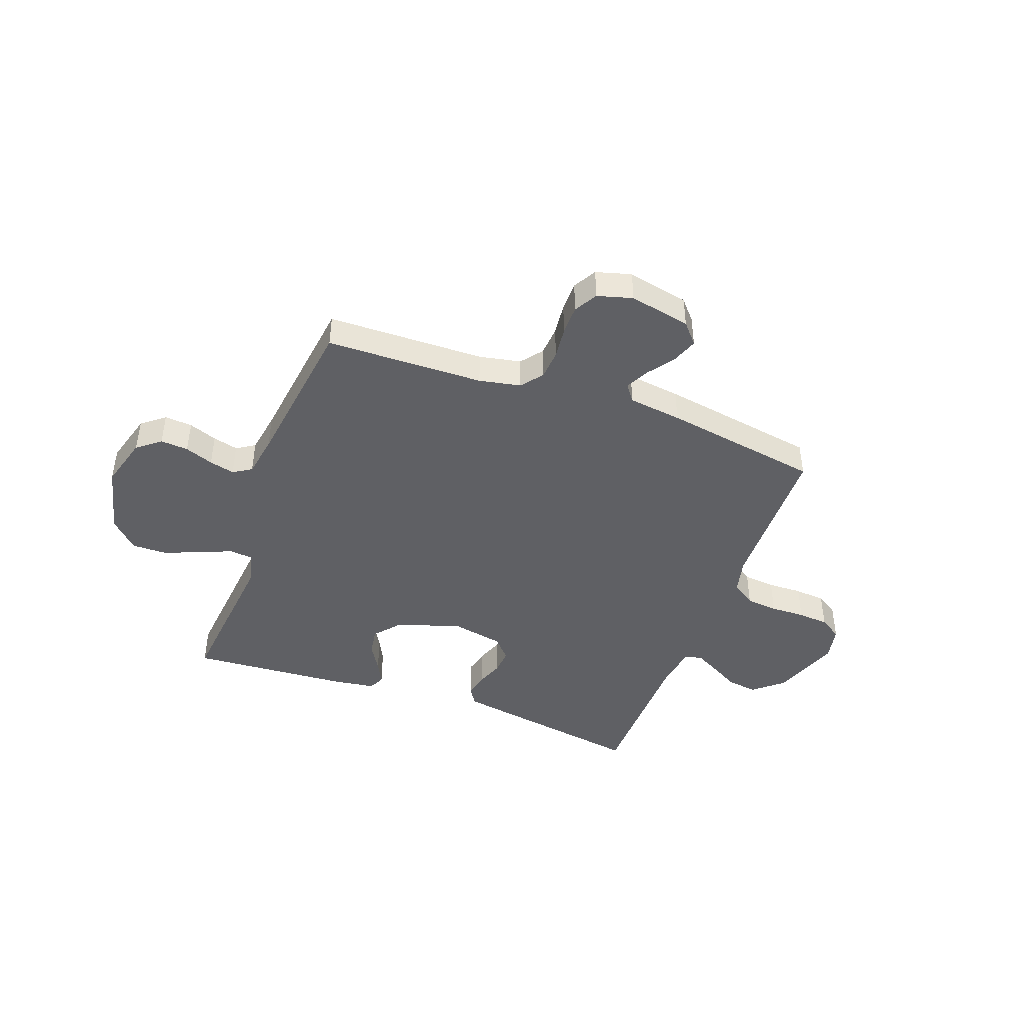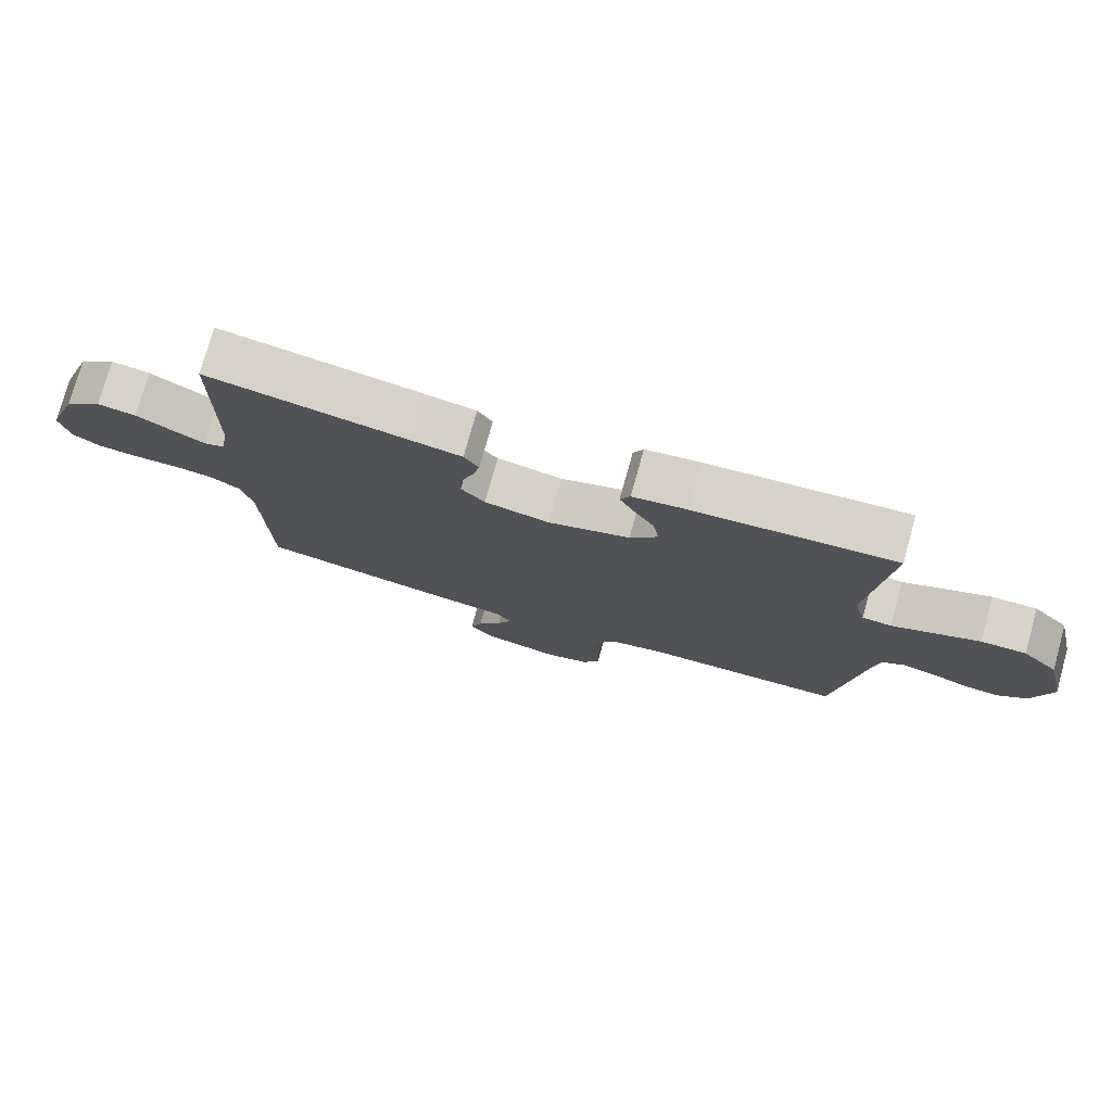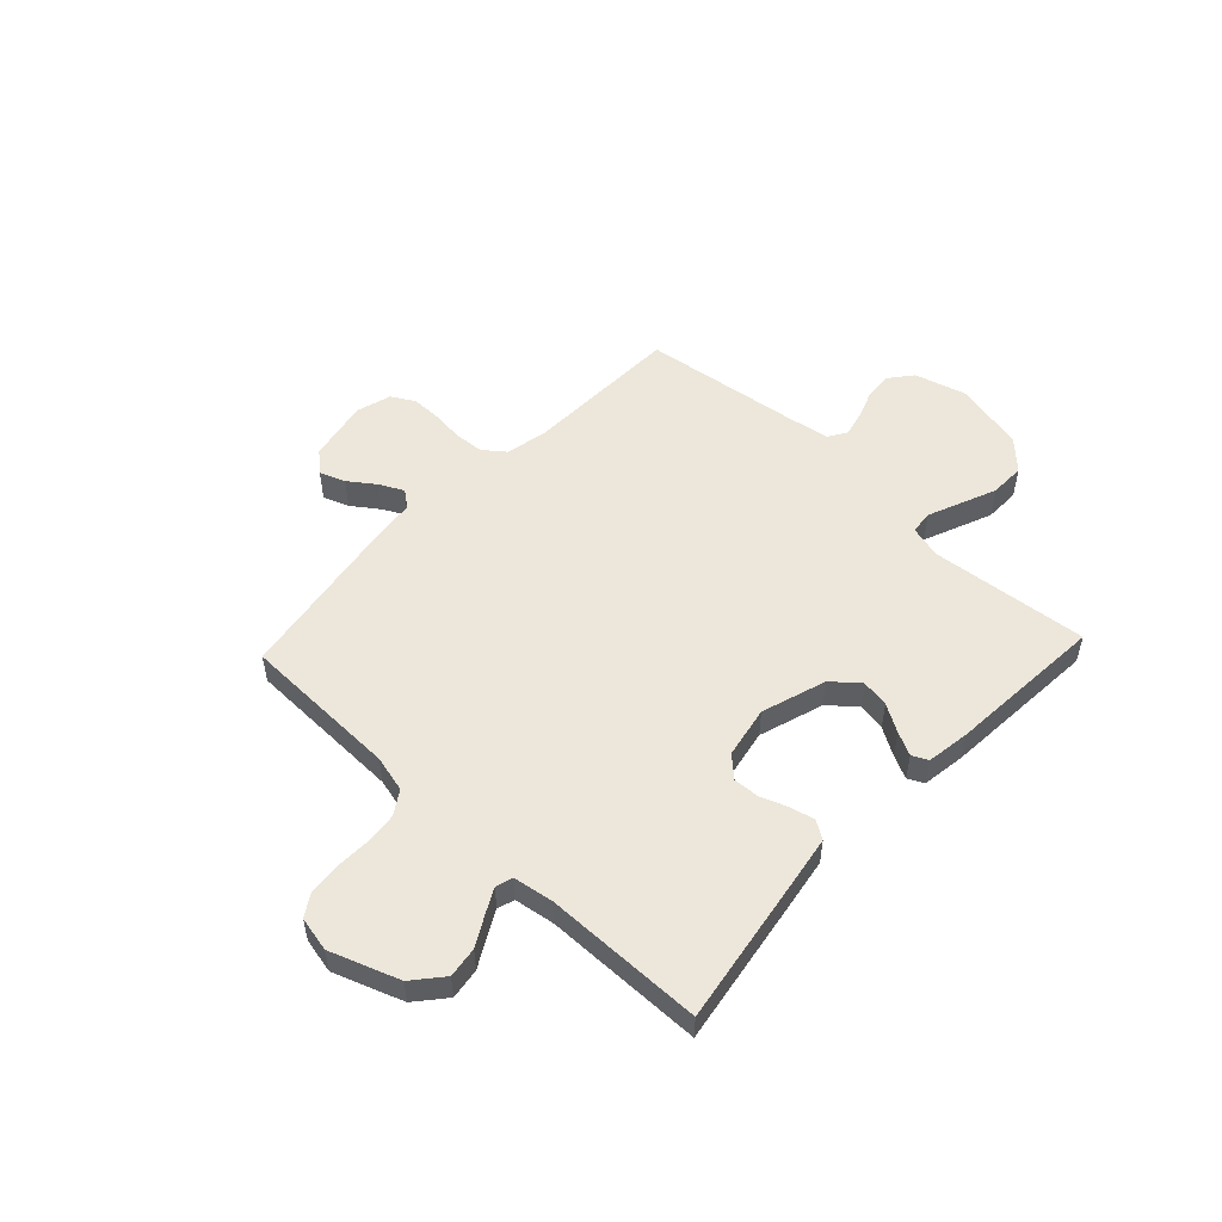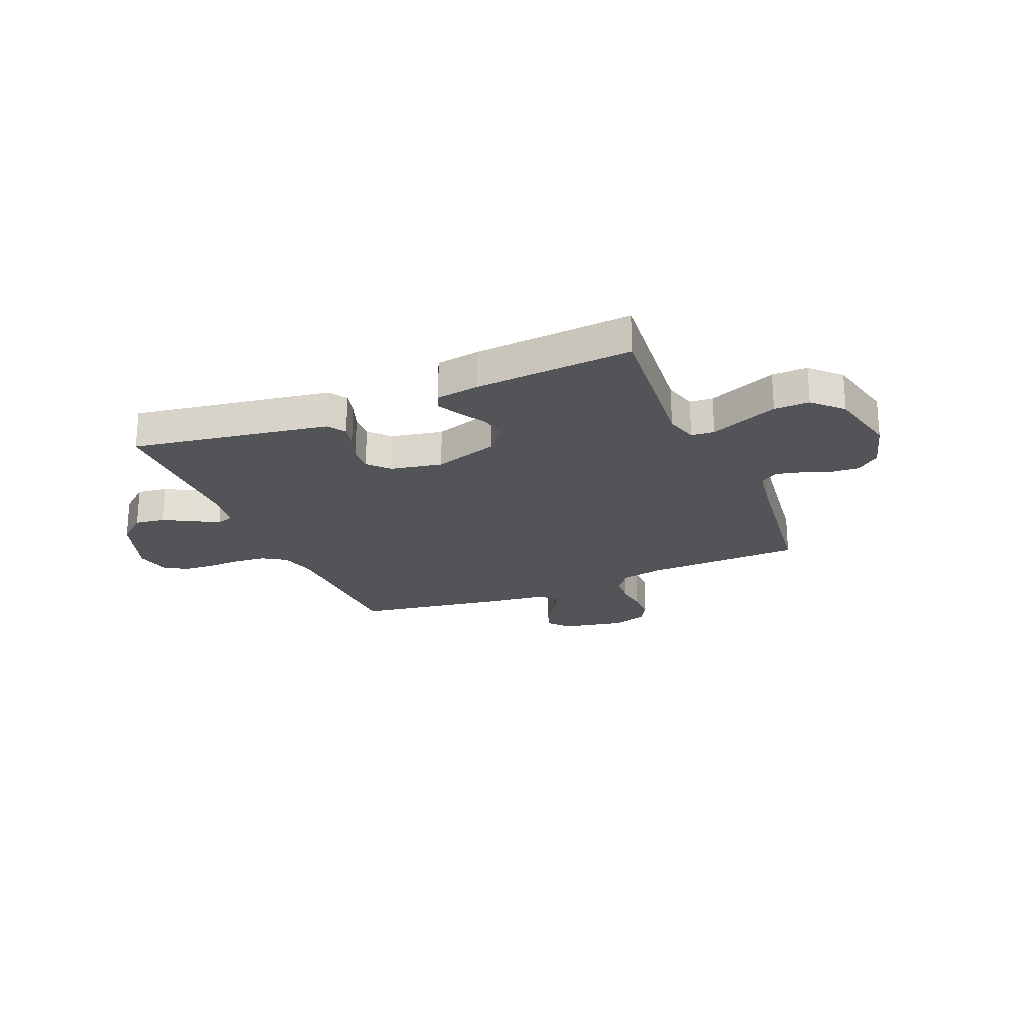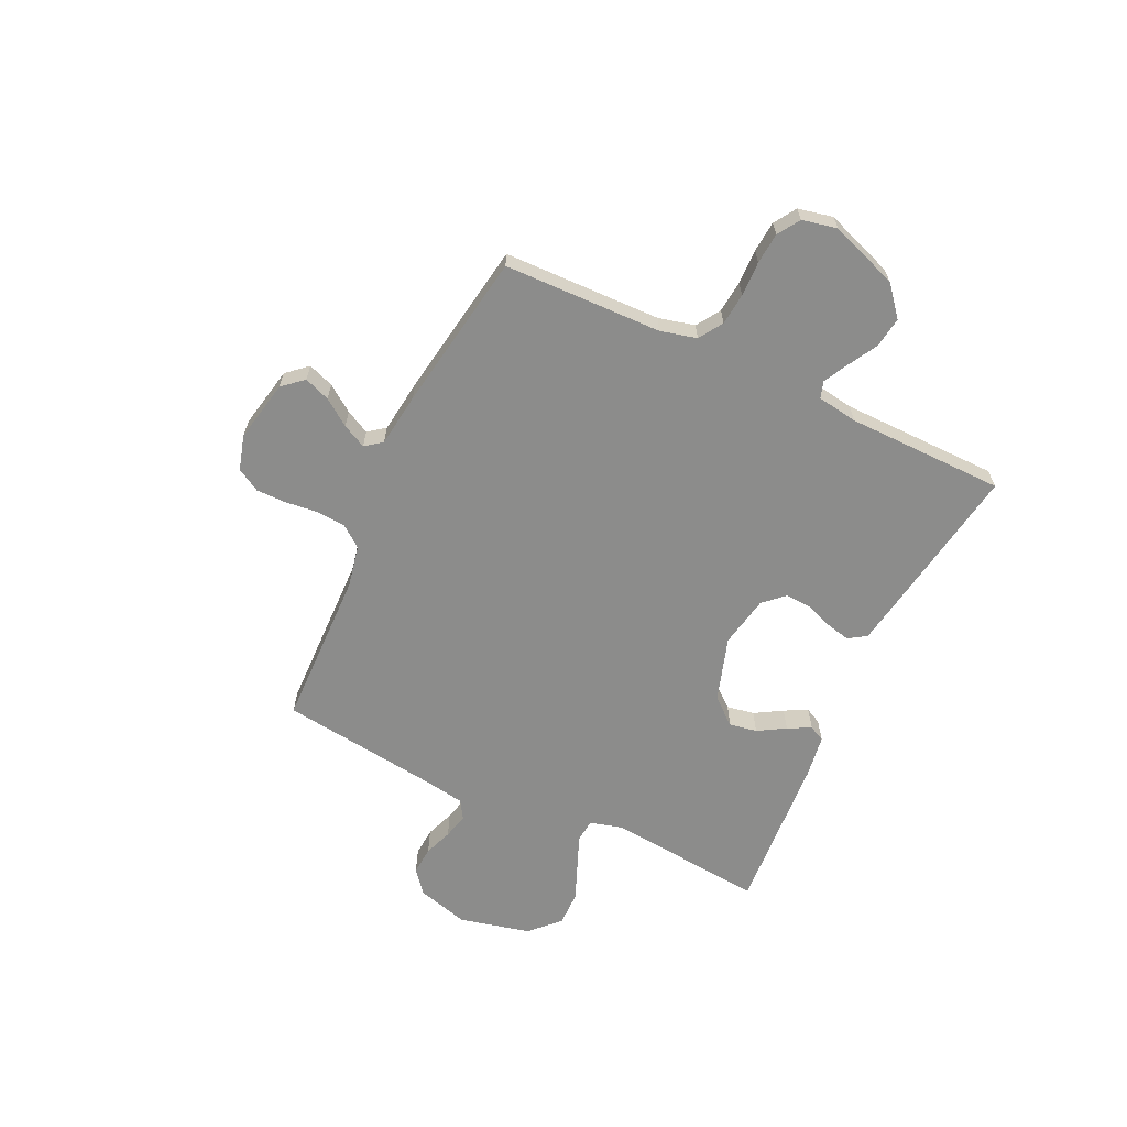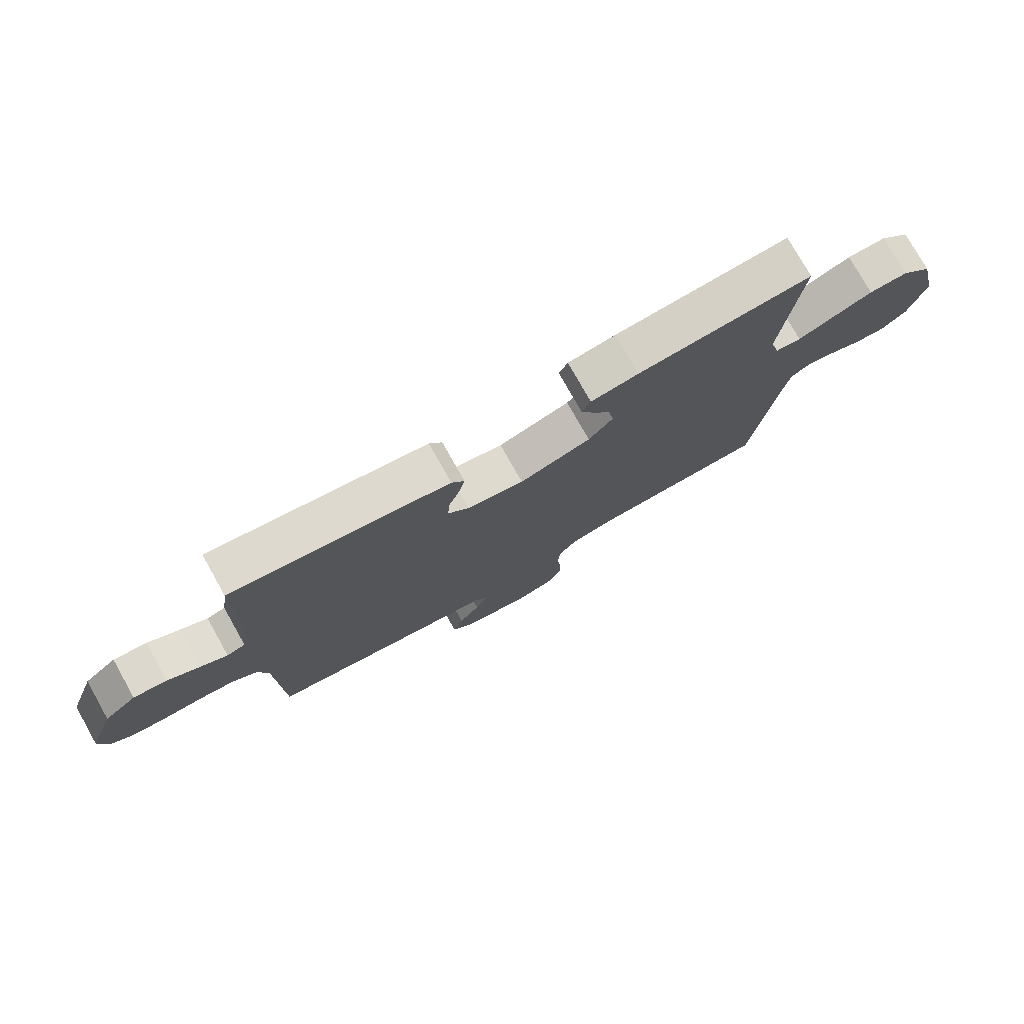
<metadata>
{"format":"obj","ext":"obj","renderer":"f3d","projection":"perspective","resolution":1024,"background":"white","views":[{"elev":-43.9,"azim":159.8,"up":"+Y"},{"elev":76.4,"azim":15.6,"up":"+Z"},{"elev":52.5,"azim":-46.7,"up":"+Y"},{"elev":-22.8,"azim":22.9,"up":"+Y"},{"elev":-64.1,"azim":-115.2,"up":"+Y"},{"elev":76.9,"azim":-29.4,"up":"+Z"}]}
</metadata>
<code>
v 0.5 0.07 0.5
v 0.471 0.07 0.2
v 0.488 0.07 0.138
v 0.532 0.07 0.134
v 0.593 0.07 0.159
v 0.662 0.07 0.187
v 0.729 0.07 0.188
v 0.782 0.07 0.135
v 0.814 0.07 0
v 0.786 0.07 -0.099
v 0.742 0.07 -0.134
v 0.689 0.07 -0.13
v 0.635 0.07 -0.11
v 0.587 0.07 -0.098
v 0.552 0.07 -0.12
v 0.539 0.07 -0.2
v 0.5 0.07 -0.5
v 0.2 0.07 -0.507
v 0.121 0.07 -0.523
v 0.089 0.07 -0.564
v 0.085 0.07 -0.62
v 0.092 0.07 -0.681
v 0.092 0.07 -0.738
v 0.067 0.07 -0.782
v 0 0.07 -0.801
v -0.117 0.07 -0.777
v -0.151 0.07 -0.738
v -0.133 0.07 -0.689
v -0.097 0.07 -0.639
v -0.074 0.07 -0.594
v -0.098 0.07 -0.562
v -0.2 0.07 -0.549
v -0.5 0.07 -0.5
v -0.507 0.07 -0.2
v -0.524 0.07 -0.131
v -0.569 0.07 -0.102
v -0.63 0.07 -0.096
v -0.696 0.07 -0.098
v -0.755 0.07 -0.093
v -0.797 0.07 -0.066
v -0.811 0.07 0
v -0.764 0.07 0.13
v -0.708 0.07 0.177
v -0.65 0.07 0.169
v -0.595 0.07 0.138
v -0.548 0.07 0.113
v -0.516 0.07 0.123
v -0.504 0.07 0.2
v -0.5 0.07 0.5
v -0.2 0.07 0.451
v -0.123 0.07 0.438
v -0.101 0.07 0.404
v -0.112 0.07 0.357
v -0.131 0.07 0.306
v -0.134 0.07 0.257
v -0.098 0.07 0.218
v 0 0.07 0.199
v 0.123 0.07 0.238
v 0.165 0.07 0.288
v 0.156 0.07 0.341
v 0.125 0.07 0.393
v 0.103 0.07 0.437
v 0.118 0.07 0.467
v 0.2 0.07 0.479
v 0.5 0 0.5
v 0.471 0 0.2
v 0.488 0 0.138
v 0.532 0 0.134
v 0.593 0 0.159
v 0.662 0 0.187
v 0.729 0 0.188
v 0.782 0 0.135
v 0.814 0 0
v 0.786 0 -0.099
v 0.742 0 -0.134
v 0.689 0 -0.13
v 0.635 0 -0.11
v 0.587 0 -0.098
v 0.552 0 -0.12
v 0.539 0 -0.2
v 0.5 0 -0.5
v 0.2 0 -0.507
v 0.121 0 -0.523
v 0.089 0 -0.564
v 0.085 0 -0.62
v 0.092 0 -0.681
v 0.092 0 -0.738
v 0.067 0 -0.782
v 0 0 -0.801
v -0.117 0 -0.777
v -0.151 0 -0.738
v -0.133 0 -0.689
v -0.097 0 -0.639
v -0.074 0 -0.594
v -0.098 0 -0.562
v -0.2 0 -0.549
v -0.5 0 -0.5
v -0.507 0 -0.2
v -0.524 0 -0.131
v -0.569 0 -0.102
v -0.63 0 -0.096
v -0.696 0 -0.098
v -0.755 0 -0.093
v -0.797 0 -0.066
v -0.811 0 0
v -0.764 0 0.13
v -0.708 0 0.177
v -0.65 0 0.169
v -0.595 0 0.138
v -0.548 0 0.113
v -0.516 0 0.123
v -0.504 0 0.2
v -0.5 0 0.5
v -0.2 0 0.451
v -0.123 0 0.438
v -0.101 0 0.404
v -0.112 0 0.357
v -0.131 0 0.306
v -0.134 0 0.257
v -0.098 0 0.218
v 0 0 0.199
v 0.123 0 0.238
v 0.165 0 0.288
v 0.156 0 0.341
v 0.125 0 0.393
v 0.103 0 0.437
v 0.118 0 0.467
v 0.2 0 0.479
f 64 1 2
f 63 64 2
f 62 63 2
f 61 62 2
f 60 61 2
f 59 60 2 3
f 58 59 3
f 57 58 3
f 52 53 54
f 51 52 54
f 50 51 54
f 49 50 54
f 48 49 54
f 47 48 54 55
f 43 44 45
f 42 43 45
f 41 42 45
f 40 41 45
f 39 40 45
f 38 39 45
f 37 38 45
f 36 37 45 46
f 35 36 46 47
f 31 32 33 34
f 47 55 56
f 35 47 56
f 34 35 56
f 31 34 56
f 27 28 29
f 26 27 29
f 25 26 29
f 24 25 29
f 23 24 29
f 22 23 29
f 21 22 29
f 20 21 29 30
f 16 17 18
f 15 16 18 19
f 11 12 13
f 10 11 13
f 9 10 13
f 8 9 13
f 7 8 13
f 6 7 13
f 5 6 13
f 4 5 13
f 3 4 13 14
f 57 3 14 15
f 31 56 57
f 30 31 57
f 20 30 57
f 19 20 57
f 15 19 57
f 66 65 128
f 66 128 127
f 66 127 126
f 66 126 125
f 66 125 124
f 67 66 124 123
f 67 123 122
f 67 122 121
f 118 117 116
f 118 116 115
f 118 115 114
f 118 114 113
f 118 113 112
f 119 118 112 111
f 109 108 107
f 109 107 106
f 109 106 105
f 109 105 104
f 109 104 103
f 109 103 102
f 109 102 101
f 110 109 101 100
f 111 110 100 99
f 98 97 96 95
f 120 119 111
f 120 111 99
f 120 99 98
f 120 98 95
f 93 92 91
f 93 91 90
f 93 90 89
f 93 89 88
f 93 88 87
f 93 87 86
f 93 86 85
f 94 93 85 84
f 82 81 80
f 83 82 80 79
f 77 76 75
f 77 75 74
f 77 74 73
f 77 73 72
f 77 72 71
f 77 71 70
f 77 70 69
f 77 69 68
f 78 77 68 67
f 79 78 67 121
f 121 120 95
f 121 95 94
f 121 94 84
f 121 84 83
f 121 83 79
f 1 65 66 2
f 2 66 67 3
f 3 67 68 4
f 4 68 69 5
f 5 69 70 6
f 6 70 71 7
f 7 71 72 8
f 8 72 73 9
f 9 73 74 10
f 10 74 75 11
f 11 75 76 12
f 12 76 77 13
f 13 77 78 14
f 14 78 79 15
f 15 79 80 16
f 16 80 81 17
f 17 81 82 18
f 18 82 83 19
f 19 83 84 20
f 20 84 85 21
f 21 85 86 22
f 22 86 87 23
f 23 87 88 24
f 24 88 89 25
f 25 89 90 26
f 26 90 91 27
f 27 91 92 28
f 28 92 93 29
f 29 93 94 30
f 30 94 95 31
f 31 95 96 32
f 32 96 97 33
f 33 97 98 34
f 34 98 99 35
f 35 99 100 36
f 36 100 101 37
f 37 101 102 38
f 38 102 103 39
f 39 103 104 40
f 40 104 105 41
f 41 105 106 42
f 42 106 107 43
f 43 107 108 44
f 44 108 109 45
f 45 109 110 46
f 46 110 111 47
f 47 111 112 48
f 48 112 113 49
f 49 113 114 50
f 50 114 115 51
f 51 115 116 52
f 52 116 117 53
f 53 117 118 54
f 54 118 119 55
f 55 119 120 56
f 56 120 121 57
f 57 121 122 58
f 58 122 123 59
f 59 123 124 60
f 60 124 125 61
f 61 125 126 62
f 62 126 127 63
f 63 127 128 64
f 64 128 65 1

</code>
